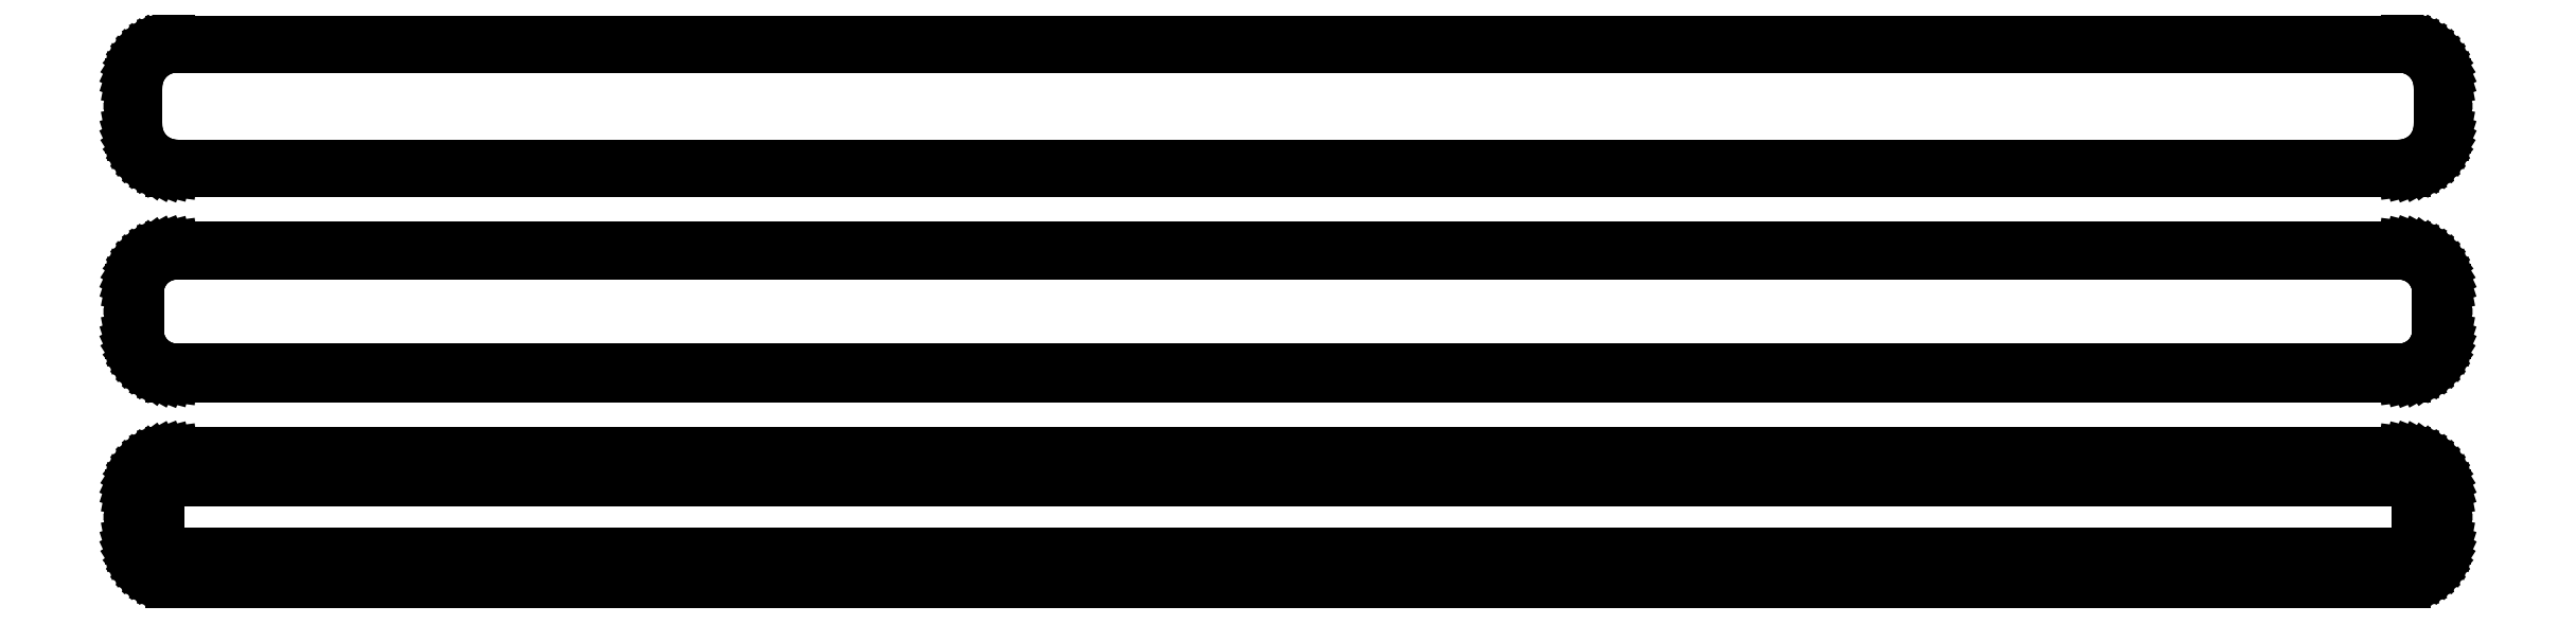
<metadata>
{"format":"dxf","ext":"dxf","renderer":"ezdxf+matplotlib","layout":"modelspace","background":"white","min_lineweight":24,"dpi":150}
</metadata>
<code>
0
SECTION
2
ENTITIES
0
LINE
8
0
10
130.9
20
112.6
11
131.5
21
112.7
0
LINE
8
0
10
131.5
20
112.7
11
132.1
21
113
0
LINE
8
0
10
132.1
20
113
11
132.7
21
113.3
0
LINE
8
0
10
132.7
20
113.3
11
133.2
21
113.6
0
LINE
8
0
10
133.2
20
113.6
11
133.6
21
114.1
0
LINE
8
0
10
133.6
20
114.1
11
134
21
114.6
0
LINE
8
0
10
134
20
114.6
11
134.4
21
115.1
0
LINE
8
0
10
134.4
20
115.1
11
134.6
21
115.7
0
LINE
8
0
10
134.6
20
115.7
11
134.8
21
116.3
0
LINE
8
0
10
134.8
20
116.3
11
135
21
116.9
0
LINE
8
0
10
135
20
116.9
11
135
21
117.5
0
LINE
8
0
10
135
20
117.5
11
135
21
122.5
0
LINE
8
0
10
135
20
122.5
11
135
21
123.1
0
LINE
8
0
10
135
20
123.1
11
134.8
21
123.7
0
LINE
8
0
10
134.8
20
123.7
11
134.6
21
124.3
0
LINE
8
0
10
134.6
20
124.3
11
134.4
21
124.9
0
LINE
8
0
10
134.4
20
124.9
11
134
21
125.4
0
LINE
8
0
10
134
20
125.4
11
133.6
21
125.9
0
LINE
8
0
10
133.6
20
125.9
11
133.2
21
126.4
0
LINE
8
0
10
133.2
20
126.4
11
132.7
21
126.7
0
LINE
8
0
10
132.7
20
126.7
11
132.1
21
127
0
LINE
8
0
10
132.1
20
127
11
131.5
21
127.3
0
LINE
8
0
10
131.5
20
127.3
11
130.9
21
127.4
0
LINE
8
0
10
130.9
20
127.4
11
130.3
21
127.5
0
LINE
8
0
10
130.3
20
127.5
11
-130.3
21
127.5
0
LINE
8
0
10
-130.3
20
127.5
11
-130.9
21
127.4
0
LINE
8
0
10
-130.9
20
127.4
11
-131.5
21
127.3
0
LINE
8
0
10
-131.5
20
127.3
11
-132.1
21
127
0
LINE
8
0
10
-132.1
20
127
11
-132.7
21
126.7
0
LINE
8
0
10
-132.7
20
126.7
11
-133.2
21
126.4
0
LINE
8
0
10
-133.2
20
126.4
11
-133.6
21
125.9
0
LINE
8
0
10
-133.6
20
125.9
11
-134
21
125.4
0
LINE
8
0
10
-134
20
125.4
11
-134.4
21
124.9
0
LINE
8
0
10
-134.4
20
124.9
11
-134.6
21
124.3
0
LINE
8
0
10
-134.6
20
124.3
11
-134.8
21
123.7
0
LINE
8
0
10
-134.8
20
123.7
11
-135
21
123.1
0
LINE
8
0
10
-135
20
123.1
11
-135
21
122.5
0
LINE
8
0
10
-135
20
122.5
11
-135
21
117.5
0
LINE
8
0
10
-135
20
117.5
11
-135
21
116.9
0
LINE
8
0
10
-135
20
116.9
11
-134.8
21
116.3
0
LINE
8
0
10
-134.8
20
116.3
11
-134.6
21
115.7
0
LINE
8
0
10
-134.6
20
115.7
11
-134.4
21
115.1
0
LINE
8
0
10
-134.4
20
115.1
11
-134
21
114.6
0
LINE
8
0
10
-134
20
114.6
11
-133.6
21
114.1
0
LINE
8
0
10
-133.6
20
114.1
11
-133.2
21
113.6
0
LINE
8
0
10
-133.2
20
113.6
11
-132.7
21
113.3
0
LINE
8
0
10
-132.7
20
113.3
11
-132.1
21
113
0
LINE
8
0
10
-132.1
20
113
11
-131.5
21
112.7
0
LINE
8
0
10
-131.5
20
112.7
11
-130.9
21
112.6
0
LINE
8
0
10
-130.9
20
112.6
11
-130.3
21
112.5
0
LINE
8
0
10
-130.3
20
112.5
11
130.3
21
112.5
0
LINE
8
0
10
130.3
20
112.5
11
130.9
21
112.6
0
LINE
8
0
10
-130
20
113
11
-130.6
21
113.1
0
LINE
8
0
10
-130.6
20
113.1
11
-131.2
21
113.2
0
LINE
8
0
10
-131.2
20
113.2
11
-131.8
21
113.5
0
LINE
8
0
10
-131.8
20
113.5
11
-132.3
21
113.7
0
LINE
8
0
10
-132.3
20
113.7
11
-132.8
21
114.1
0
LINE
8
0
10
-132.8
20
114.1
11
-133.2
21
114.5
0
LINE
8
0
10
-133.2
20
114.5
11
-133.6
21
115
0
LINE
8
0
10
-133.6
20
115
11
-133.9
21
115.5
0
LINE
8
0
10
-133.9
20
115.5
11
-134.2
21
116
0
LINE
8
0
10
-134.2
20
116
11
-134.4
21
116.6
0
LINE
8
0
10
-134.4
20
116.6
11
-134.5
21
117.2
0
LINE
8
0
10
-134.5
20
117.2
11
-134.5
21
117.8
0
LINE
8
0
10
-134.5
20
117.8
11
-134.5
21
122.2
0
LINE
8
0
10
-134.5
20
122.2
11
-134.5
21
122.8
0
LINE
8
0
10
-134.5
20
122.8
11
-134.4
21
123.4
0
LINE
8
0
10
-134.4
20
123.4
11
-134.2
21
124
0
LINE
8
0
10
-134.2
20
124
11
-133.9
21
124.5
0
LINE
8
0
10
-133.9
20
124.5
11
-133.6
21
125
0
LINE
8
0
10
-133.6
20
125
11
-133.2
21
125.5
0
LINE
8
0
10
-133.2
20
125.5
11
-132.8
21
125.9
0
LINE
8
0
10
-132.8
20
125.9
11
-132.3
21
126.3
0
LINE
8
0
10
-132.3
20
126.3
11
-131.8
21
126.5
0
LINE
8
0
10
-131.8
20
126.5
11
-131.2
21
126.8
0
LINE
8
0
10
-131.2
20
126.8
11
-130.6
21
126.9
0
LINE
8
0
10
-130.6
20
126.9
11
-130
21
127
0
LINE
8
0
10
-130
20
127
11
130
21
127
0
LINE
8
0
10
130
20
127
11
130.6
21
126.9
0
LINE
8
0
10
130.6
20
126.9
11
131.2
21
126.8
0
LINE
8
0
10
131.2
20
126.8
11
131.8
21
126.5
0
LINE
8
0
10
131.8
20
126.5
11
132.3
21
126.3
0
LINE
8
0
10
132.3
20
126.3
11
132.8
21
125.9
0
LINE
8
0
10
132.8
20
125.9
11
133.2
21
125.5
0
LINE
8
0
10
133.2
20
125.5
11
133.6
21
125
0
LINE
8
0
10
133.6
20
125
11
133.9
21
124.5
0
LINE
8
0
10
133.9
20
124.5
11
134.2
21
124
0
LINE
8
0
10
134.2
20
124
11
134.4
21
123.4
0
LINE
8
0
10
134.4
20
123.4
11
134.5
21
122.8
0
LINE
8
0
10
134.5
20
122.8
11
134.5
21
122.2
0
LINE
8
0
10
134.5
20
122.2
11
134.5
21
117.8
0
LINE
8
0
10
134.5
20
117.8
11
134.5
21
117.2
0
LINE
8
0
10
134.5
20
117.2
11
134.4
21
116.6
0
LINE
8
0
10
134.4
20
116.6
11
134.2
21
116
0
LINE
8
0
10
134.2
20
116
11
133.9
21
115.5
0
LINE
8
0
10
133.9
20
115.5
11
133.6
21
115
0
LINE
8
0
10
133.6
20
115
11
133.2
21
114.5
0
LINE
8
0
10
133.2
20
114.5
11
132.8
21
114.1
0
LINE
8
0
10
132.8
20
114.1
11
132.3
21
113.7
0
LINE
8
0
10
132.3
20
113.7
11
131.8
21
113.5
0
LINE
8
0
10
131.8
20
113.5
11
131.2
21
113.2
0
LINE
8
0
10
131.2
20
113.2
11
130.6
21
113.1
0
LINE
8
0
10
130.6
20
113.1
11
130
21
113
0
LINE
8
0
10
130
20
113
11
-130
21
113
0
LINE
8
0
10
130.9
20
88.59
11
131.5
21
88.74
0
LINE
8
0
10
131.5
20
88.74
11
132.1
21
88.98
0
LINE
8
0
10
132.1
20
88.98
11
132.7
21
89.28
0
LINE
8
0
10
132.7
20
89.28
11
133.2
21
89.65
0
LINE
8
0
10
133.2
20
89.65
11
133.6
21
90.08
0
LINE
8
0
10
133.6
20
90.08
11
134
21
90.56
0
LINE
8
0
10
134
20
90.56
11
134.4
21
91.09
0
LINE
8
0
10
134.4
20
91.09
11
134.6
21
91.66
0
LINE
8
0
10
134.6
20
91.66
11
134.8
21
92.26
0
LINE
8
0
10
134.8
20
92.26
11
135
21
92.87
0
LINE
8
0
10
135
20
92.87
11
135
21
93.5
0
LINE
8
0
10
135
20
93.5
11
135
21
98.5
0
LINE
8
0
10
135
20
98.5
11
135
21
99.13
0
LINE
8
0
10
135
20
99.13
11
134.8
21
99.74
0
LINE
8
0
10
134.8
20
99.74
11
134.6
21
100.3
0
LINE
8
0
10
134.6
20
100.3
11
134.4
21
100.9
0
LINE
8
0
10
134.4
20
100.9
11
134
21
101.4
0
LINE
8
0
10
134
20
101.4
11
133.6
21
101.9
0
LINE
8
0
10
133.6
20
101.9
11
133.2
21
102.4
0
LINE
8
0
10
133.2
20
102.4
11
132.7
21
102.7
0
LINE
8
0
10
132.7
20
102.7
11
132.1
21
103
0
LINE
8
0
10
132.1
20
103
11
131.5
21
103.3
0
LINE
8
0
10
131.5
20
103.3
11
130.9
21
103.4
0
LINE
8
0
10
130.9
20
103.4
11
130.3
21
103.5
0
LINE
8
0
10
130.3
20
103.5
11
-130.3
21
103.5
0
LINE
8
0
10
-130.3
20
103.5
11
-130.9
21
103.4
0
LINE
8
0
10
-130.9
20
103.4
11
-131.5
21
103.3
0
LINE
8
0
10
-131.5
20
103.3
11
-132.1
21
103
0
LINE
8
0
10
-132.1
20
103
11
-132.7
21
102.7
0
LINE
8
0
10
-132.7
20
102.7
11
-133.2
21
102.4
0
LINE
8
0
10
-133.2
20
102.4
11
-133.6
21
101.9
0
LINE
8
0
10
-133.6
20
101.9
11
-134
21
101.4
0
LINE
8
0
10
-134
20
101.4
11
-134.4
21
100.9
0
LINE
8
0
10
-134.4
20
100.9
11
-134.6
21
100.3
0
LINE
8
0
10
-134.6
20
100.3
11
-134.8
21
99.74
0
LINE
8
0
10
-134.8
20
99.74
11
-135
21
99.13
0
LINE
8
0
10
-135
20
99.13
11
-135
21
98.5
0
LINE
8
0
10
-135
20
98.5
11
-135
21
93.5
0
LINE
8
0
10
-135
20
93.5
11
-135
21
92.87
0
LINE
8
0
10
-135
20
92.87
11
-134.8
21
92.26
0
LINE
8
0
10
-134.8
20
92.26
11
-134.6
21
91.66
0
LINE
8
0
10
-134.6
20
91.66
11
-134.4
21
91.09
0
LINE
8
0
10
-134.4
20
91.09
11
-134
21
90.56
0
LINE
8
0
10
-134
20
90.56
11
-133.6
21
90.08
0
LINE
8
0
10
-133.6
20
90.08
11
-133.2
21
89.65
0
LINE
8
0
10
-133.2
20
89.65
11
-132.7
21
89.28
0
LINE
8
0
10
-132.7
20
89.28
11
-132.1
21
88.98
0
LINE
8
0
10
-132.1
20
88.98
11
-131.5
21
88.74
0
LINE
8
0
10
-131.5
20
88.74
11
-130.9
21
88.59
0
LINE
8
0
10
-130.9
20
88.59
11
-130.3
21
88.51
0
LINE
8
0
10
-130.3
20
88.51
11
130.3
21
88.51
0
LINE
8
0
10
130.3
20
88.51
11
130.9
21
88.59
0
LINE
8
0
10
-130
20
89.18
11
-130.6
21
89.25
0
LINE
8
0
10
-130.6
20
89.25
11
-131.2
21
89.4
0
LINE
8
0
10
-131.2
20
89.4
11
-131.7
21
89.61
0
LINE
8
0
10
-131.7
20
89.61
11
-132.2
21
89.88
0
LINE
8
0
10
-132.2
20
89.88
11
-132.7
21
90.22
0
LINE
8
0
10
-132.7
20
90.22
11
-133.1
21
90.62
0
LINE
8
0
10
-133.1
20
90.62
11
-133.5
21
91.06
0
LINE
8
0
10
-133.5
20
91.06
11
-133.8
21
91.54
0
LINE
8
0
10
-133.8
20
91.54
11
-134
21
92.06
0
LINE
8
0
10
-134
20
92.06
11
-134.2
21
92.61
0
LINE
8
0
10
-134.2
20
92.61
11
-134.3
21
93.18
0
LINE
8
0
10
-134.3
20
93.18
11
-134.3
21
93.75
0
LINE
8
0
10
-134.3
20
93.75
11
-134.3
21
98.25
0
LINE
8
0
10
-134.3
20
98.25
11
-134.3
21
98.82
0
LINE
8
0
10
-134.3
20
98.82
11
-134.2
21
99.39
0
LINE
8
0
10
-134.2
20
99.39
11
-134
21
99.94
0
LINE
8
0
10
-134
20
99.94
11
-133.8
21
100.5
0
LINE
8
0
10
-133.8
20
100.5
11
-133.5
21
100.9
0
LINE
8
0
10
-133.5
20
100.9
11
-133.1
21
101.4
0
LINE
8
0
10
-133.1
20
101.4
11
-132.7
21
101.8
0
LINE
8
0
10
-132.7
20
101.8
11
-132.2
21
102.1
0
LINE
8
0
10
-132.2
20
102.1
11
-131.7
21
102.4
0
LINE
8
0
10
-131.7
20
102.4
11
-131.2
21
102.6
0
LINE
8
0
10
-131.2
20
102.6
11
-130.6
21
102.7
0
LINE
8
0
10
-130.6
20
102.7
11
-130
21
102.8
0
LINE
8
0
10
-130
20
102.8
11
130
21
102.8
0
LINE
8
0
10
130
20
102.8
11
130.6
21
102.7
0
LINE
8
0
10
130.6
20
102.7
11
131.2
21
102.6
0
LINE
8
0
10
131.2
20
102.6
11
131.7
21
102.4
0
LINE
8
0
10
131.7
20
102.4
11
132.2
21
102.1
0
LINE
8
0
10
132.2
20
102.1
11
132.7
21
101.8
0
LINE
8
0
10
132.7
20
101.8
11
133.1
21
101.4
0
LINE
8
0
10
133.1
20
101.4
11
133.5
21
100.9
0
LINE
8
0
10
133.5
20
100.9
11
133.8
21
100.5
0
LINE
8
0
10
133.8
20
100.5
11
134
21
99.94
0
LINE
8
0
10
134
20
99.94
11
134.2
21
99.39
0
LINE
8
0
10
134.2
20
99.39
11
134.3
21
98.82
0
LINE
8
0
10
134.3
20
98.82
11
134.3
21
98.25
0
LINE
8
0
10
134.3
20
98.25
11
134.3
21
93.75
0
LINE
8
0
10
134.3
20
93.75
11
134.3
21
93.18
0
LINE
8
0
10
134.3
20
93.18
11
134.2
21
92.61
0
LINE
8
0
10
134.2
20
92.61
11
134
21
92.06
0
LINE
8
0
10
134
20
92.06
11
133.8
21
91.54
0
LINE
8
0
10
133.8
20
91.54
11
133.5
21
91.06
0
LINE
8
0
10
133.5
20
91.06
11
133.1
21
90.62
0
LINE
8
0
10
133.1
20
90.62
11
132.7
21
90.22
0
LINE
8
0
10
132.7
20
90.22
11
132.2
21
89.88
0
LINE
8
0
10
132.2
20
89.88
11
131.7
21
89.61
0
LINE
8
0
10
131.7
20
89.61
11
131.2
21
89.4
0
LINE
8
0
10
131.2
20
89.4
11
130.6
21
89.25
0
LINE
8
0
10
130.6
20
89.25
11
130
21
89.18
0
LINE
8
0
10
130
20
89.18
11
-130
21
89.18
0
LINE
8
0
10
130.9
20
64.59
11
131.5
21
64.74
0
LINE
8
0
10
131.5
20
64.74
11
132.1
21
64.98
0
LINE
8
0
10
132.1
20
64.98
11
132.7
21
65.28
0
LINE
8
0
10
132.7
20
65.28
11
133.2
21
65.65
0
LINE
8
0
10
133.2
20
65.65
11
133.6
21
66.08
0
LINE
8
0
10
133.6
20
66.08
11
134
21
66.56
0
LINE
8
0
10
134
20
66.56
11
134.4
21
67.09
0
LINE
8
0
10
134.4
20
67.09
11
134.6
21
67.66
0
LINE
8
0
10
134.6
20
67.66
11
134.8
21
68.26
0
LINE
8
0
10
134.8
20
68.26
11
135
21
68.87
0
LINE
8
0
10
135
20
68.87
11
135
21
69.5
0
LINE
8
0
10
135
20
69.5
11
135
21
74.5
0
LINE
8
0
10
135
20
74.5
11
135
21
75.13
0
LINE
8
0
10
135
20
75.13
11
134.8
21
75.74
0
LINE
8
0
10
134.8
20
75.74
11
134.6
21
76.34
0
LINE
8
0
10
134.6
20
76.34
11
134.4
21
76.91
0
LINE
8
0
10
134.4
20
76.91
11
134
21
77.44
0
LINE
8
0
10
134
20
77.44
11
133.6
21
77.92
0
LINE
8
0
10
133.6
20
77.92
11
133.2
21
78.35
0
LINE
8
0
10
133.2
20
78.35
11
132.7
21
78.72
0
LINE
8
0
10
132.7
20
78.72
11
132.1
21
79.02
0
LINE
8
0
10
132.1
20
79.02
11
131.5
21
79.26
0
LINE
8
0
10
131.5
20
79.26
11
130.9
21
79.41
0
LINE
8
0
10
130.9
20
79.41
11
130.3
21
79.49
0
LINE
8
0
10
130.3
20
79.49
11
-130.3
21
79.49
0
LINE
8
0
10
-130.3
20
79.49
11
-130.9
21
79.41
0
LINE
8
0
10
-130.9
20
79.41
11
-131.5
21
79.26
0
LINE
8
0
10
-131.5
20
79.26
11
-132.1
21
79.02
0
LINE
8
0
10
-132.1
20
79.02
11
-132.7
21
78.72
0
LINE
8
0
10
-132.7
20
78.72
11
-133.2
21
78.35
0
LINE
8
0
10
-133.2
20
78.35
11
-133.6
21
77.92
0
LINE
8
0
10
-133.6
20
77.92
11
-134
21
77.44
0
LINE
8
0
10
-134
20
77.44
11
-134.4
21
76.91
0
LINE
8
0
10
-134.4
20
76.91
11
-134.6
21
76.34
0
LINE
8
0
10
-134.6
20
76.34
11
-134.8
21
75.74
0
LINE
8
0
10
-134.8
20
75.74
11
-135
21
75.13
0
LINE
8
0
10
-135
20
75.13
11
-135
21
74.5
0
LINE
8
0
10
-135
20
74.5
11
-135
21
69.5
0
LINE
8
0
10
-135
20
69.5
11
-135
21
68.87
0
LINE
8
0
10
-135
20
68.87
11
-134.8
21
68.26
0
LINE
8
0
10
-134.8
20
68.26
11
-134.6
21
67.66
0
LINE
8
0
10
-134.6
20
67.66
11
-134.4
21
67.09
0
LINE
8
0
10
-134.4
20
67.09
11
-134
21
66.56
0
LINE
8
0
10
-134
20
66.56
11
-133.6
21
66.08
0
LINE
8
0
10
-133.6
20
66.08
11
-133.2
21
65.65
0
LINE
8
0
10
-133.2
20
65.65
11
-132.7
21
65.28
0
LINE
8
0
10
-132.7
20
65.28
11
-132.1
21
64.98
0
LINE
8
0
10
-132.1
20
64.98
11
-131.5
21
64.74
0
LINE
8
0
10
-131.5
20
64.74
11
-130.9
21
64.59
0
LINE
8
0
10
-130.9
20
64.59
11
-130.3
21
64.51
0
LINE
8
0
10
-130.3
20
64.51
11
130.3
21
64.51
0
LINE
8
0
10
130.3
20
64.51
11
130.9
21
64.59
0
LINE
8
0
10
-129.9
20
67.64
11
-130.1
21
67.68
0
LINE
8
0
10
-130.1
20
67.68
11
-130.4
21
67.74
0
LINE
8
0
10
-130.4
20
67.74
11
-130.6
21
67.84
0
LINE
8
0
10
-130.6
20
67.84
11
-130.9
21
67.97
0
LINE
8
0
10
-130.9
20
67.97
11
-131.1
21
68.12
0
LINE
8
0
10
-131.1
20
68.12
11
-131.3
21
68.31
0
LINE
8
0
10
-131.3
20
68.31
11
-131.5
21
68.51
0
LINE
8
0
10
-131.5
20
68.51
11
-131.6
21
68.73
0
LINE
8
0
10
-131.6
20
68.73
11
-131.7
21
68.97
0
LINE
8
0
10
-131.7
20
68.97
11
-131.8
21
69.23
0
LINE
8
0
10
-131.8
20
69.23
11
-131.8
21
69.49
0
LINE
8
0
10
-131.8
20
69.49
11
-131.9
21
69.75
0
LINE
8
0
10
-131.9
20
69.75
11
-131.9
21
74.25
0
LINE
8
0
10
-131.9
20
74.25
11
-131.8
21
74.51
0
LINE
8
0
10
-131.8
20
74.51
11
-131.8
21
74.77
0
LINE
8
0
10
-131.8
20
74.77
11
-131.7
21
75.03
0
LINE
8
0
10
-131.7
20
75.03
11
-131.6
21
75.27
0
LINE
8
0
10
-131.6
20
75.27
11
-131.5
21
75.49
0
LINE
8
0
10
-131.5
20
75.49
11
-131.3
21
75.69
0
LINE
8
0
10
-131.3
20
75.69
11
-131.1
21
75.88
0
LINE
8
0
10
-131.1
20
75.88
11
-130.9
21
76.03
0
LINE
8
0
10
-130.9
20
76.03
11
-130.6
21
76.16
0
LINE
8
0
10
-130.6
20
76.16
11
-130.4
21
76.26
0
LINE
8
0
10
-130.4
20
76.26
11
-130.1
21
76.32
0
LINE
8
0
10
-130.1
20
76.32
11
-129.9
21
76.36
0
LINE
8
0
10
-129.9
20
76.36
11
129.9
21
76.36
0
LINE
8
0
10
129.9
20
76.36
11
130.1
21
76.32
0
LINE
8
0
10
130.1
20
76.32
11
130.4
21
76.26
0
LINE
8
0
10
130.4
20
76.26
11
130.6
21
76.16
0
LINE
8
0
10
130.6
20
76.16
11
130.9
21
76.03
0
LINE
8
0
10
130.9
20
76.03
11
131.1
21
75.88
0
LINE
8
0
10
131.1
20
75.88
11
131.3
21
75.69
0
LINE
8
0
10
131.3
20
75.69
11
131.5
21
75.49
0
LINE
8
0
10
131.5
20
75.49
11
131.6
21
75.27
0
LINE
8
0
10
131.6
20
75.27
11
131.7
21
75.03
0
LINE
8
0
10
131.7
20
75.03
11
131.8
21
74.77
0
LINE
8
0
10
131.8
20
74.77
11
131.8
21
74.51
0
LINE
8
0
10
131.8
20
74.51
11
131.9
21
74.25
0
LINE
8
0
10
131.9
20
74.25
11
131.9
21
69.75
0
LINE
8
0
10
131.9
20
69.75
11
131.8
21
69.49
0
LINE
8
0
10
131.8
20
69.49
11
131.8
21
69.23
0
LINE
8
0
10
131.8
20
69.23
11
131.7
21
68.97
0
LINE
8
0
10
131.7
20
68.97
11
131.6
21
68.73
0
LINE
8
0
10
131.6
20
68.73
11
131.5
21
68.51
0
LINE
8
0
10
131.5
20
68.51
11
131.3
21
68.31
0
LINE
8
0
10
131.3
20
68.31
11
131.1
21
68.12
0
LINE
8
0
10
131.1
20
68.12
11
130.9
21
67.97
0
LINE
8
0
10
130.9
20
67.97
11
130.6
21
67.84
0
LINE
8
0
10
130.6
20
67.84
11
130.4
21
67.74
0
LINE
8
0
10
130.4
20
67.74
11
130.1
21
67.68
0
LINE
8
0
10
130.1
20
67.68
11
129.9
21
67.64
0
LINE
8
0
10
129.9
20
67.64
11
-129.9
21
67.64
0
ENDSEC
0
EOF

</code>
